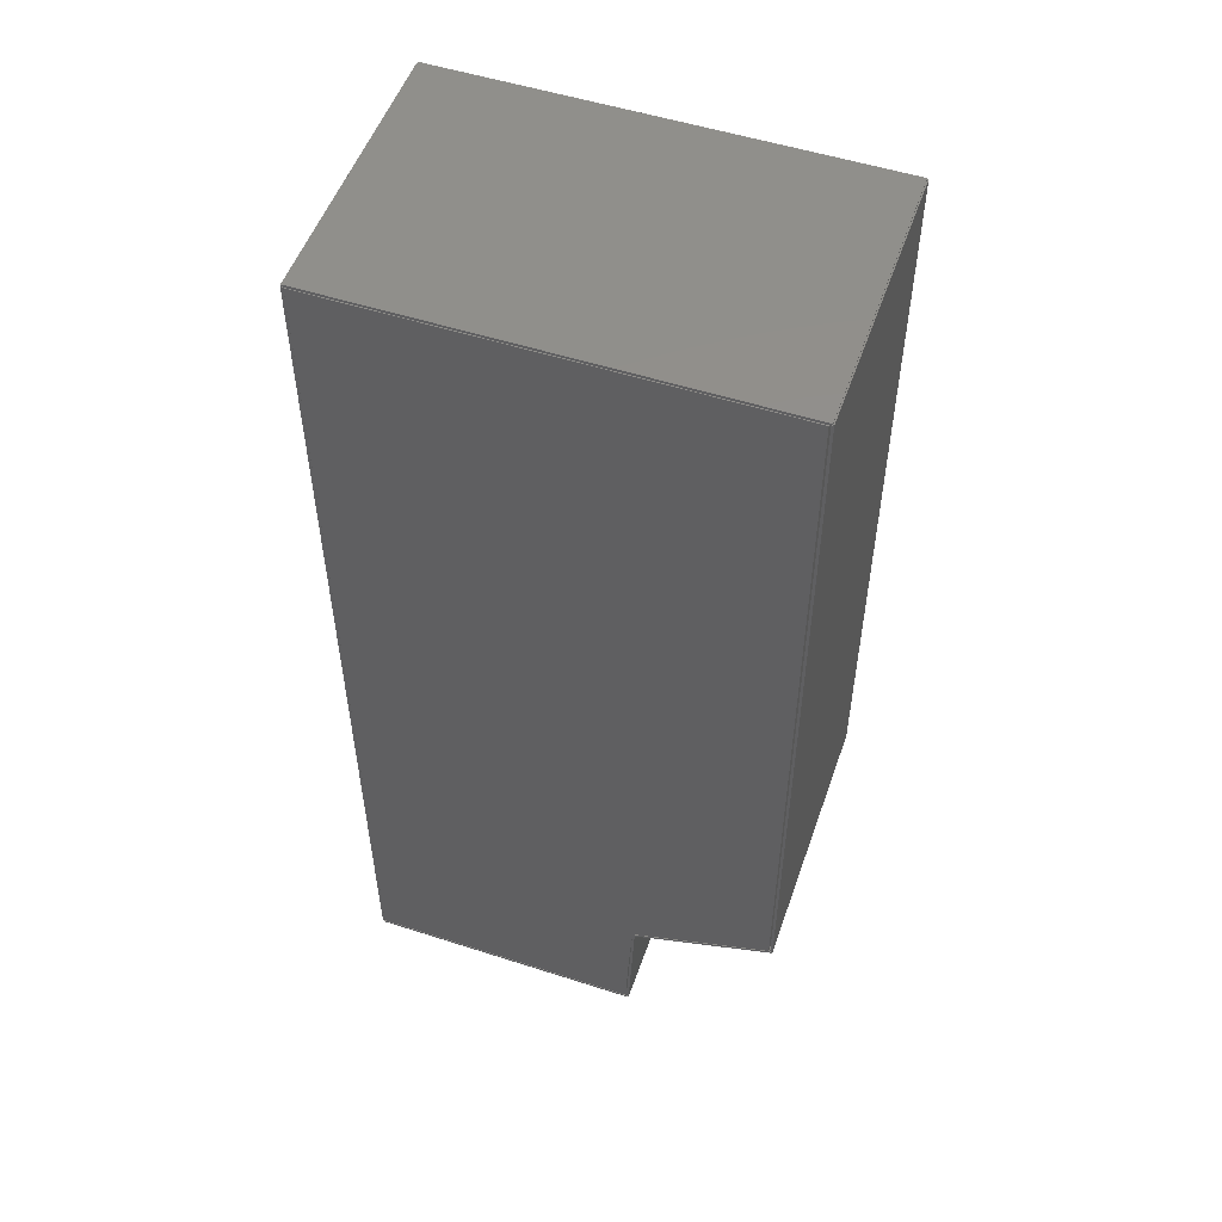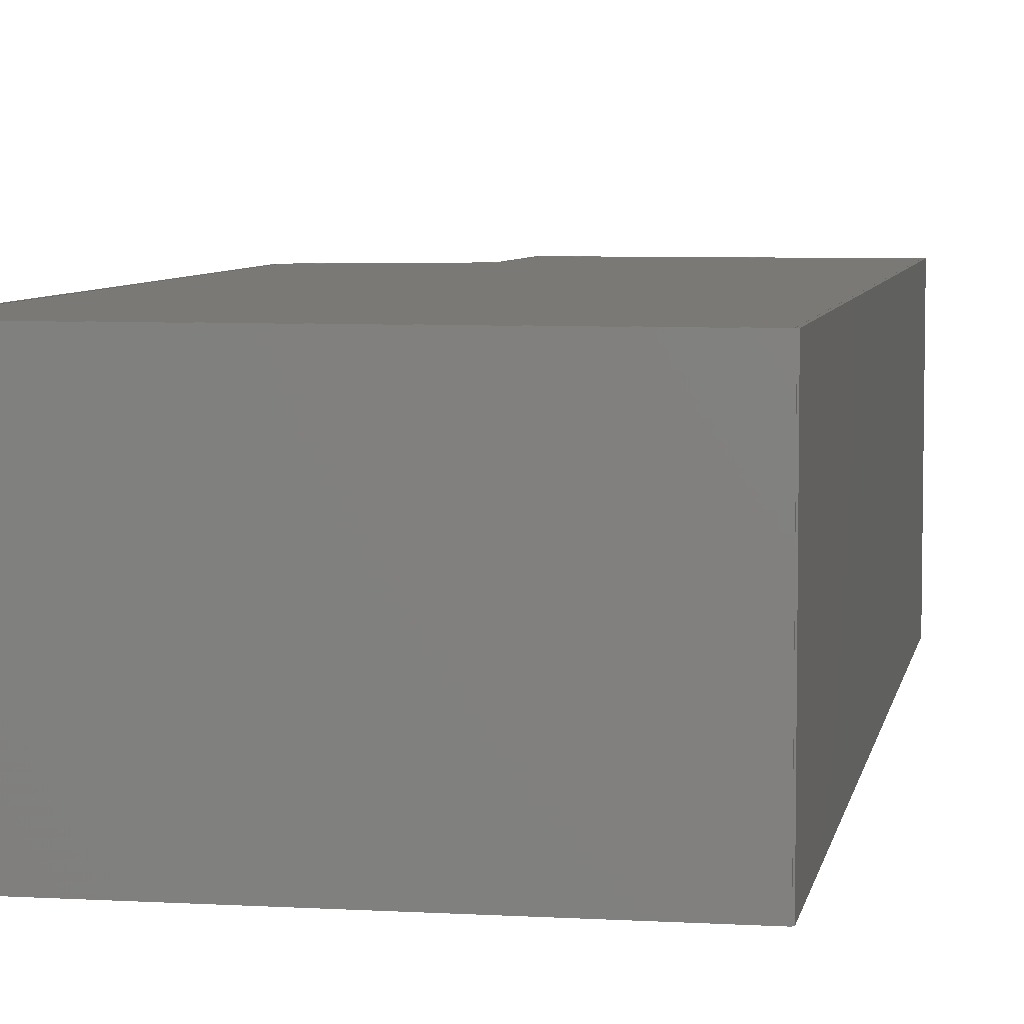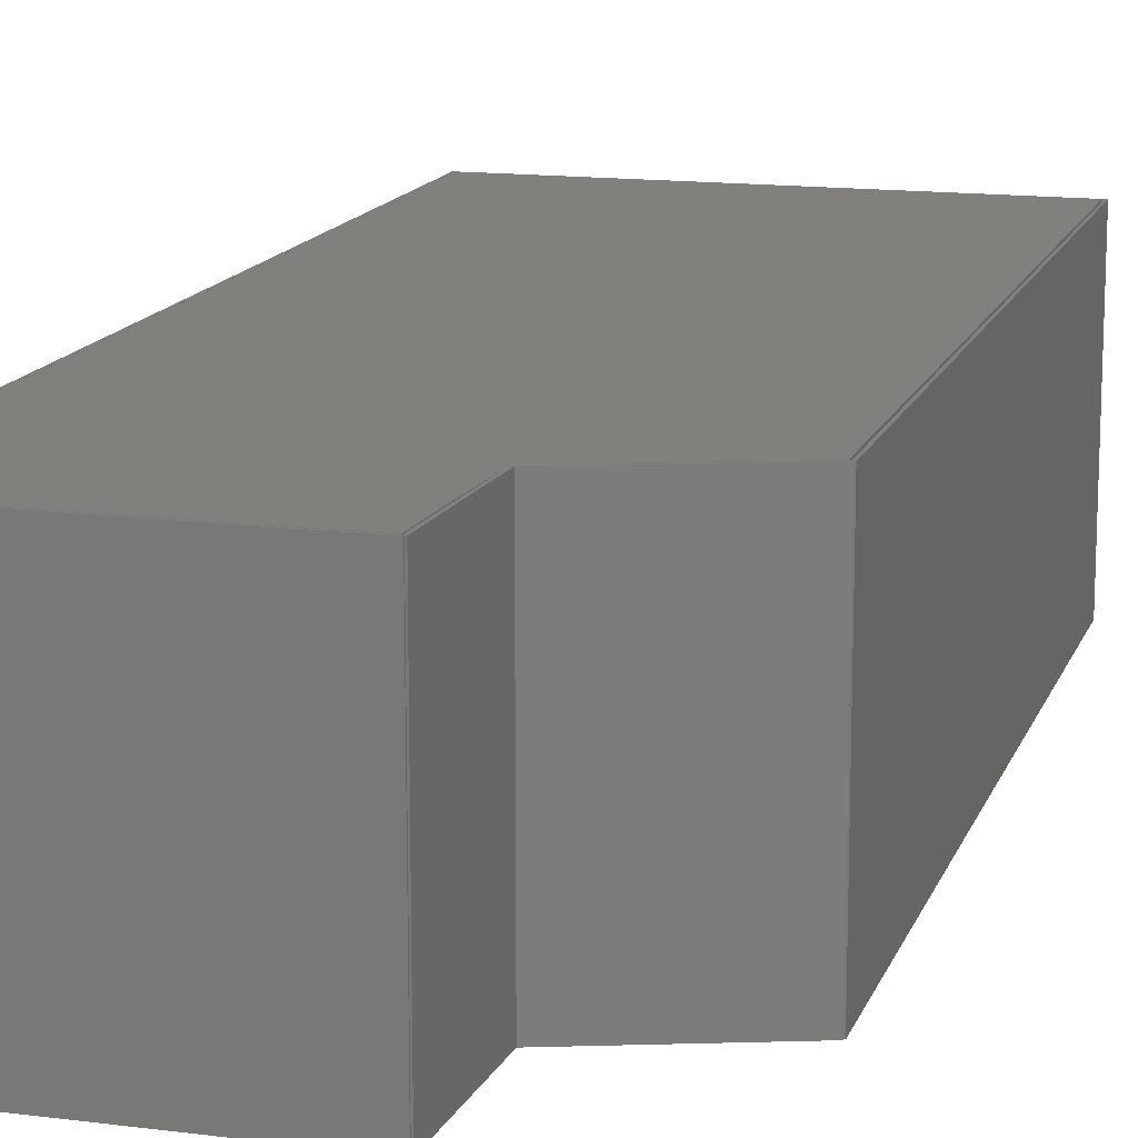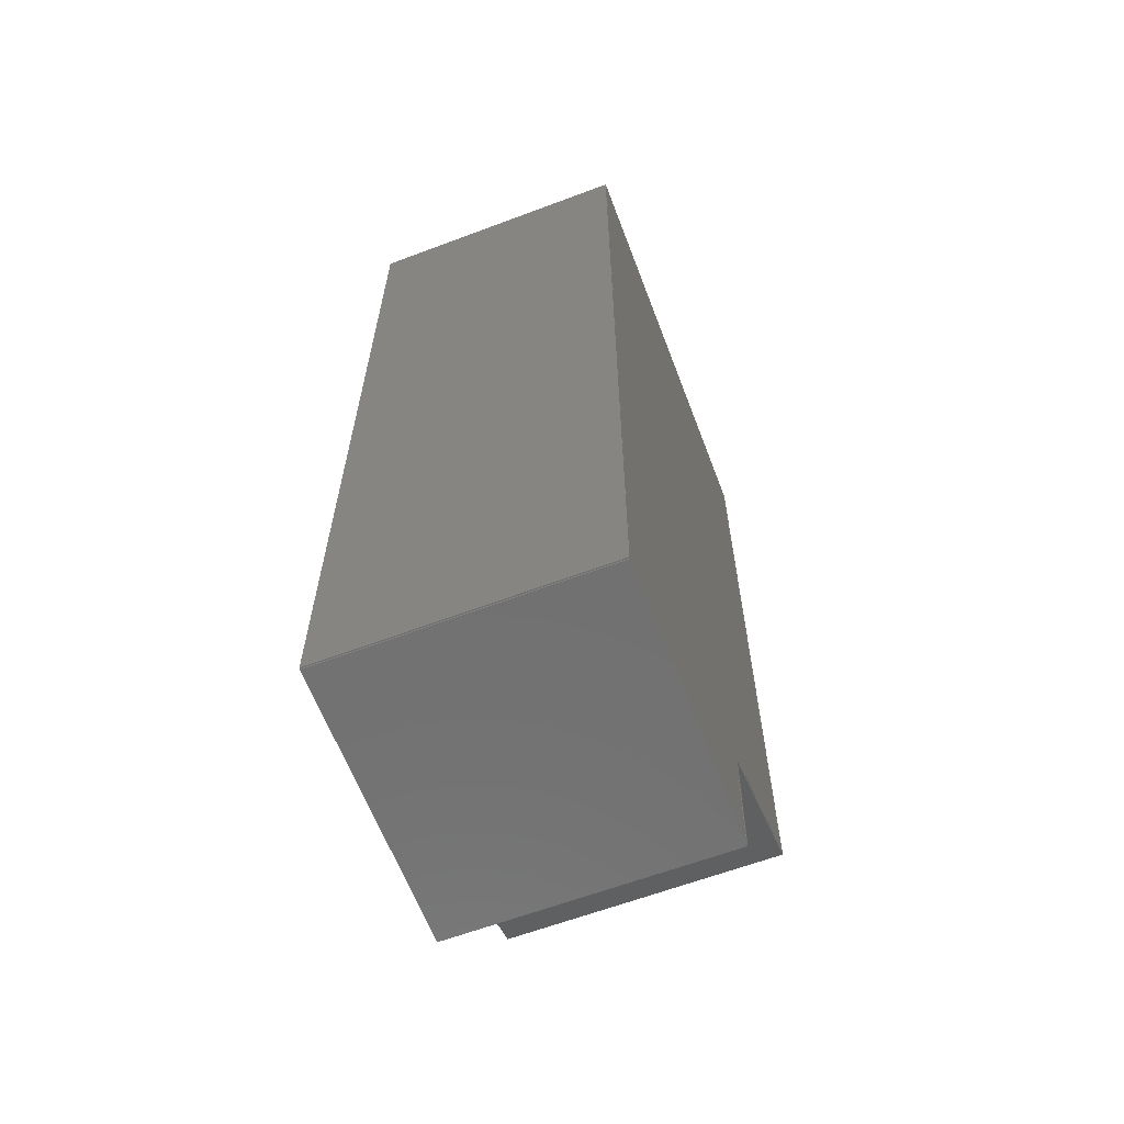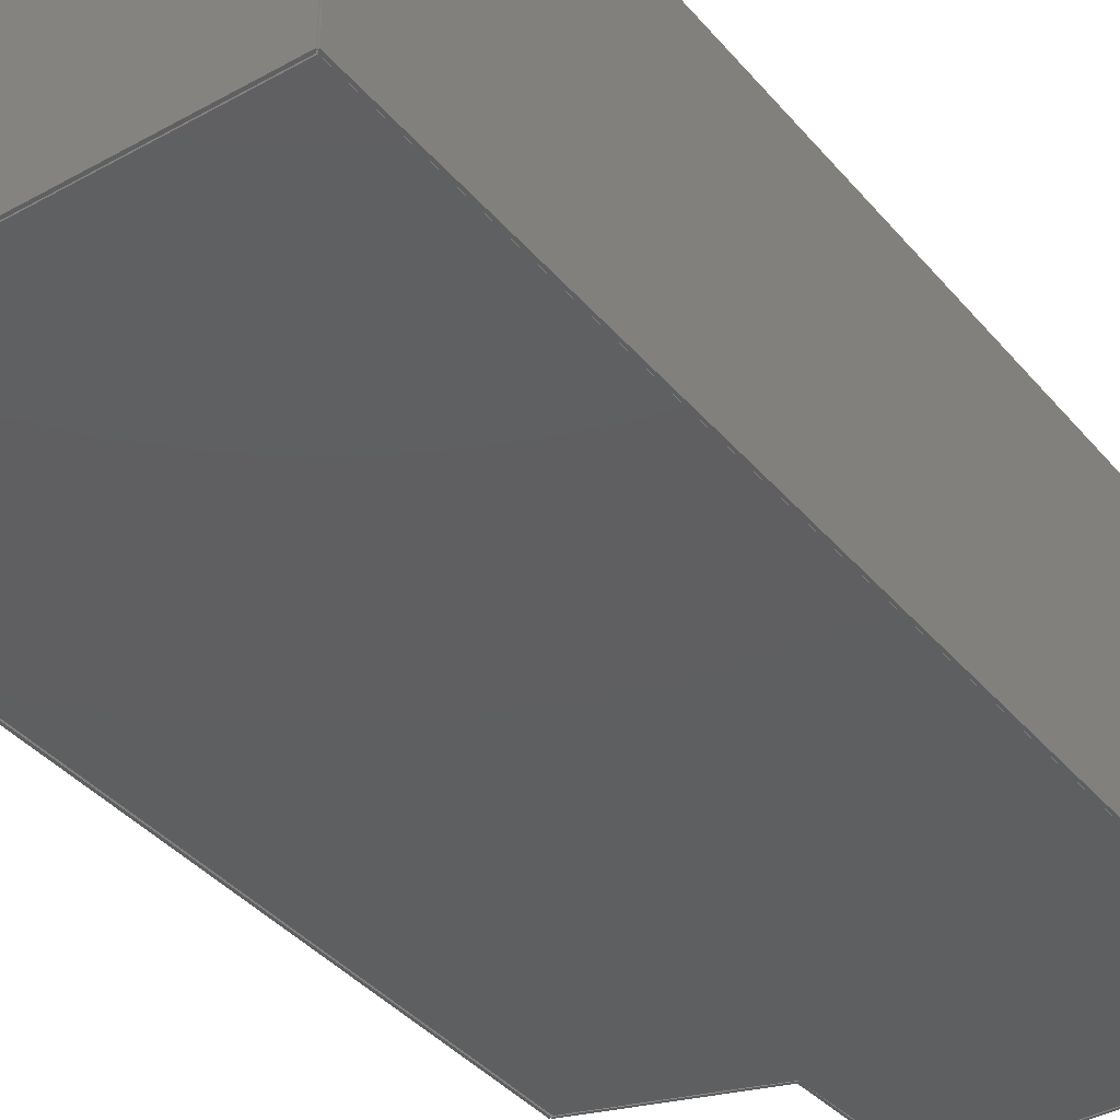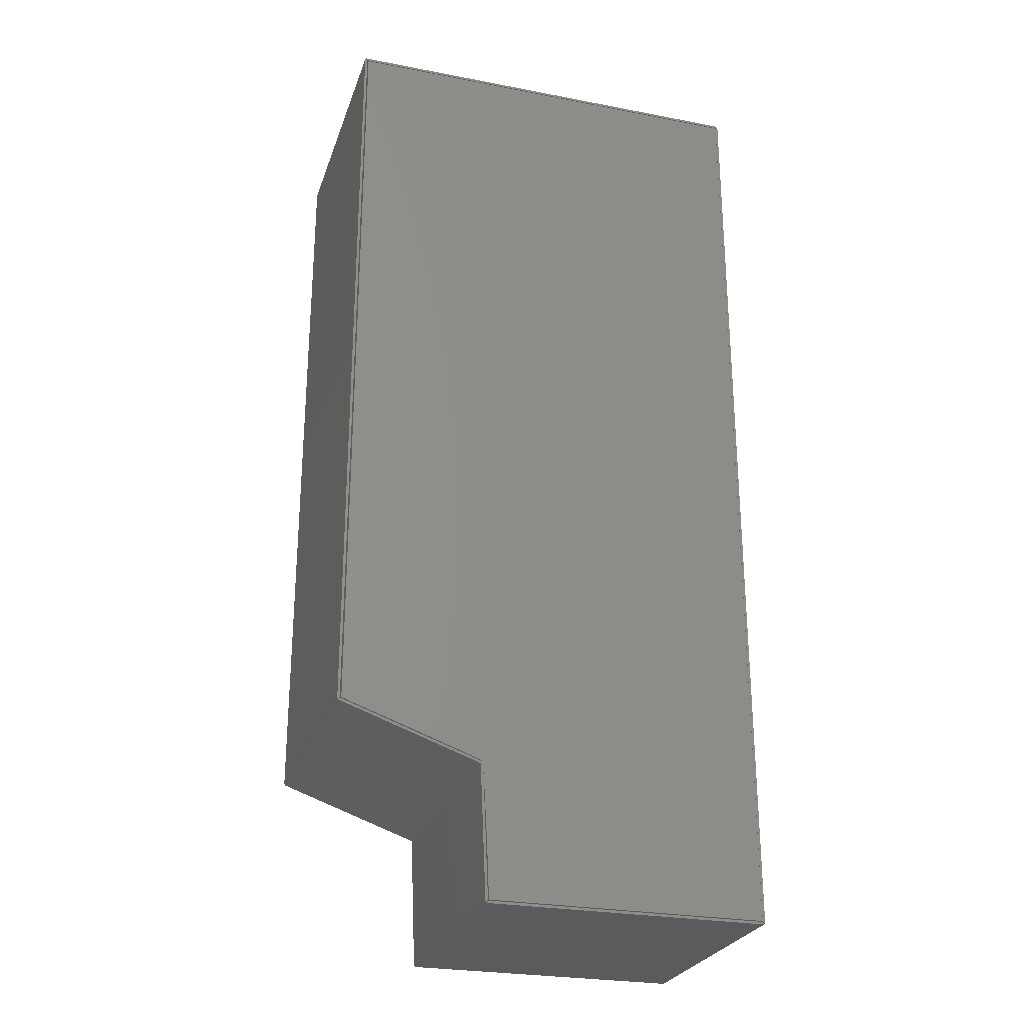
<metadata>
{"format":"stl","ext":"stl","renderer":"f3d","projection":"perspective","resolution":1024,"background":"white","views":[{"elev":52.7,"azim":19.1,"up":"+Y"},{"elev":6.0,"azim":-170.0,"up":"+Z"},{"elev":14.3,"azim":15.8,"up":"+Z"},{"elev":-62.9,"azim":-69.2,"up":"+Y"},{"elev":-38.4,"azim":-144.8,"up":"+Z"},{"elev":-26.4,"azim":163.2,"up":"+Y"}]}
</metadata>
<code>
# stl→obj: 152 verts, 324 faces
v 15.75 -21.65 -10
v 15.63 -21.57 -10
v 15.72 -21.57 -10
v 5.324 -25.3 -10
v -15.62 35.02 -10
v 5.369 -25.04 -10
v 5.279 -25.07 -10
v 15.63 -21.5 -10
v 15.72 35.17 -10
v 15.8 35.17 -10
v 15.72 35.08 -10
v 15.69 -21.48 -10
v 15.8 -21.57 -10
v -15.72 35.17 -10
v -15.72 35.25 -10
v -15.63 35.17 -10
v 15.63 35.17 -10
v -15.63 35.08 -10
v 15.63 35.08 -10
v 5.127 -25.79 -10
v 5.186 -25.16 -10
v 4.82 -35.25 -10
v -15.72 -35.25 -10
v -15.63 -35.17 -10
v 15.72 35.25 -10
v -15.62 -35.01 -10
v 5.196 -25.11 -10
v 5.221 -25.1 -10
v 5.489 -24.99 -10
v 5.638 -24.94 -10
v 5.814 -24.87 -10
v 6.017 -24.8 -10
v 6.244 -24.72 -10
v 6.495 -24.63 -10
v 6.768 -24.53 -10
v 7.061 -24.42 -10
v 7.374 -24.31 -10
v 7.704 -24.19 -10
v 8.052 -24.07 -10
v 8.414 -23.94 -10
v 8.79 -23.81 -10
v 9.179 -23.67 -10
v 9.579 -23.53 -10
v 9.989 -23.39 -10
v 10.41 -23.24 -10
v 15.52 35.02 -10
v 15.52 -21.46 -10
v -15.72 -35.08 -10
v -15.8 -35.17 -10
v -15.8 35.17 -10
v -15.63 -35.08 -10
v -15.72 35.08 -10
v 4.732 -35.16 -10
v 4.694 -34.57 -10
v 4.694 -35.01 -10
v 4.697 -34.31 -10
v 4.706 -33.95 -10
v 4.735 -35.08 -10
v 4.72 -33.52 -10
v -15.72 -35.17 -10
v 4.739 -33.03 -10
v 4.761 -32.48 -10
v 4.787 -31.89 -10
v 4.816 -31.27 -10
v 4.848 -30.63 -10
v 4.881 -29.97 -10
v 4.915 -29.32 -10
v 4.95 -28.67 -10
v 4.985 -28.05 -10
v 5.019 -27.46 -10
v 5.052 -26.91 -10
v 4.82 -35.08 -10
v 5.084 -26.41 -10
v 4.908 -35.17 -10
v 5.113 -25.98 -10
v 4.82 -35.17 -10
v 15.72 -21.57 10
v 15.63 -21.57 10
v 15.75 -21.65 10
v 5.324 -25.3 10
v 5.279 -25.07 10
v 5.369 -25.04 10
v -15.62 35.02 10
v 15.63 -21.5 10
v 15.72 35.08 10
v 15.8 35.17 10
v 15.72 35.17 10
v 15.8 -21.57 10
v 15.69 -21.48 10
v -15.63 35.17 10
v -15.72 35.25 10
v -15.72 35.17 10
v 15.63 35.17 10
v 15.63 35.08 10
v -15.63 35.08 10
v 5.186 -25.16 10
v 5.127 -25.79 10
v -15.63 -35.17 10
v -15.72 -35.25 10
v 4.82 -35.25 10
v 15.72 35.25 10
v 5.196 -25.11 10
v -15.62 -35.01 10
v 5.221 -25.1 10
v 5.489 -24.99 10
v 5.638 -24.94 10
v 5.814 -24.87 10
v 6.017 -24.8 10
v 6.244 -24.72 10
v 6.495 -24.63 10
v 6.768 -24.53 10
v 7.061 -24.42 10
v 7.374 -24.31 10
v 7.704 -24.19 10
v 8.052 -24.07 10
v 8.414 -23.94 10
v 8.79 -23.81 10
v 9.179 -23.67 10
v 9.579 -23.53 10
v 9.989 -23.39 10
v 10.41 -23.24 10
v 15.52 35.02 10
v 15.52 -21.46 10
v -15.8 35.17 10
v -15.8 -35.17 10
v -15.72 -35.08 10
v -15.72 35.08 10
v -15.63 -35.08 10
v 4.732 -35.16 10
v 4.694 -35.01 10
v 4.694 -34.57 10
v 4.697 -34.31 10
v 4.706 -33.95 10
v 4.735 -35.08 10
v 4.72 -33.52 10
v -15.72 -35.17 10
v 4.739 -33.03 10
v 4.761 -32.48 10
v 4.787 -31.89 10
v 4.816 -31.27 10
v 4.848 -30.63 10
v 4.881 -29.97 10
v 4.915 -29.32 10
v 4.95 -28.67 10
v 4.985 -28.05 10
v 5.019 -27.46 10
v 5.052 -26.91 10
v 4.82 -35.08 10
v 5.084 -26.41 10
v 4.908 -35.17 10
v 5.113 -25.98 10
v 4.82 -35.17 10
f 1 2 3
f 1 4 2
f 5 6 7
f 2 4 8
f 9 10 11
f 3 12 13
f 13 11 10
f 14 15 16
f 16 15 17
f 18 16 19
f 4 20 21
f 22 23 24
f 15 25 17
f 8 19 12
f 17 25 9
f 4 21 8
f 21 26 27
f 28 27 5
f 7 28 5
f 6 5 29
f 29 5 30
f 30 5 31
f 31 5 32
f 32 5 33
f 33 5 34
f 34 5 35
f 35 5 36
f 36 5 37
f 37 5 38
f 38 5 39
f 39 5 40
f 40 5 41
f 41 5 42
f 42 5 43
f 43 5 44
f 44 5 45
f 45 5 46
f 47 45 46
f 48 49 50
f 5 27 26
f 18 51 52
f 53 22 24
f 52 51 48
f 54 55 26
f 56 54 26
f 57 56 26
f 53 51 58
f 59 57 26
f 24 23 60
f 61 59 26
f 14 52 50
f 62 61 26
f 63 62 26
f 64 63 26
f 65 64 26
f 66 65 26
f 16 17 19
f 67 66 26
f 11 13 12
f 68 67 26
f 19 11 12
f 69 68 26
f 70 69 26
f 71 70 26
f 72 58 20
f 73 71 26
f 74 72 20
f 75 73 26
f 21 20 26
f 20 75 26
f 76 22 53
f 72 74 76
f 4 74 20
f 53 24 51
f 52 48 50
f 48 60 49
f 77 78 79
f 78 80 79
f 81 82 83
f 84 80 78
f 85 86 87
f 88 89 77
f 86 85 88
f 90 91 92
f 93 91 90
f 94 90 95
f 96 97 80
f 98 99 100
f 93 101 91
f 89 94 84
f 87 101 93
f 84 96 80
f 102 103 96
f 83 102 104
f 83 104 81
f 105 83 82
f 106 83 105
f 107 83 106
f 108 83 107
f 109 83 108
f 110 83 109
f 111 83 110
f 112 83 111
f 113 83 112
f 114 83 113
f 115 83 114
f 116 83 115
f 117 83 116
f 118 83 117
f 119 83 118
f 120 83 119
f 121 83 120
f 122 83 121
f 122 121 123
f 124 125 126
f 103 102 83
f 127 128 95
f 98 100 129
f 126 128 127
f 103 130 131
f 103 131 132
f 103 132 133
f 134 128 129
f 103 133 135
f 136 99 98
f 103 135 137
f 124 127 92
f 103 137 138
f 103 138 139
f 103 139 140
f 103 140 141
f 103 141 142
f 94 93 90
f 103 142 143
f 89 88 85
f 103 143 144
f 89 85 94
f 103 144 145
f 103 145 146
f 103 146 147
f 97 134 148
f 103 147 149
f 97 148 150
f 103 149 151
f 103 97 96
f 103 151 97
f 129 100 152
f 152 150 148
f 97 150 80
f 128 98 129
f 124 126 127
f 125 136 126
f 1 80 4
f 1 79 80
f 3 79 1
f 3 77 79
f 2 77 3
f 2 78 77
f 8 78 2
f 8 84 78
f 12 84 8
f 12 89 84
f 3 89 12
f 3 77 89
f 13 77 3
f 13 88 77
f 10 88 13
f 10 86 88
f 9 86 10
f 9 87 86
f 25 87 9
f 25 101 87
f 15 101 25
f 15 91 101
f 14 91 15
f 14 92 91
f 16 92 14
f 16 90 92
f 18 90 16
f 18 95 90
f 19 95 18
f 19 94 95
f 8 94 19
f 8 84 94
f 21 84 8
f 21 96 84
f 27 96 21
f 27 102 96
f 28 102 27
f 28 104 102
f 7 104 28
f 7 81 104
f 6 81 7
f 6 82 81
f 29 82 6
f 29 105 82
f 30 105 29
f 30 106 105
f 31 106 30
f 31 107 106
f 32 107 31
f 32 108 107
f 33 108 32
f 33 109 108
f 34 109 33
f 34 110 109
f 35 110 34
f 35 111 110
f 36 111 35
f 36 112 111
f 37 112 36
f 37 113 112
f 38 113 37
f 38 114 113
f 39 114 38
f 39 115 114
f 40 115 39
f 40 116 115
f 41 116 40
f 41 117 116
f 42 117 41
f 42 118 117
f 43 118 42
f 43 119 118
f 44 119 43
f 44 120 119
f 45 120 44
f 45 121 120
f 47 121 45
f 47 123 121
f 46 123 47
f 46 122 123
f 5 122 46
f 5 83 122
f 26 83 5
f 26 103 83
f 55 103 26
f 55 130 103
f 54 130 55
f 54 131 130
f 56 131 54
f 56 132 131
f 57 132 56
f 57 133 132
f 59 133 57
f 59 135 133
f 61 135 59
f 61 137 135
f 62 137 61
f 62 138 137
f 63 138 62
f 63 139 138
f 64 139 63
f 64 140 139
f 65 140 64
f 65 141 140
f 66 141 65
f 66 142 141
f 67 142 66
f 67 143 142
f 68 143 67
f 68 144 143
f 69 144 68
f 69 145 144
f 70 145 69
f 70 146 145
f 71 146 70
f 71 147 146
f 73 147 71
f 73 149 147
f 75 149 73
f 75 151 149
f 20 151 75
f 20 97 151
f 58 97 20
f 58 134 97
f 72 134 58
f 72 148 134
f 76 148 72
f 76 152 148
f 74 152 76
f 74 150 152
f 4 150 74
f 4 80 150
f 17 93 19
f 94 19 93
f 9 87 17
f 93 17 87
f 11 85 9
f 87 9 85
f 19 94 11
f 85 11 94
f 53 152 76
f 53 129 152
f 58 129 53
f 58 134 129
f 51 134 58
f 51 128 134
f 18 128 51
f 18 95 128
f 52 95 18
f 52 127 95
f 14 127 52
f 14 92 127
f 50 92 14
f 50 124 92
f 49 124 50
f 49 125 124
f 60 125 49
f 60 136 125
f 23 136 60
f 23 99 136
f 22 99 23
f 22 100 99
f 76 100 22
f 76 152 100
f 48 126 60
f 136 60 126
f 51 128 48
f 126 48 128
f 24 98 51
f 128 51 98
f 60 136 24
f 98 24 136

</code>
